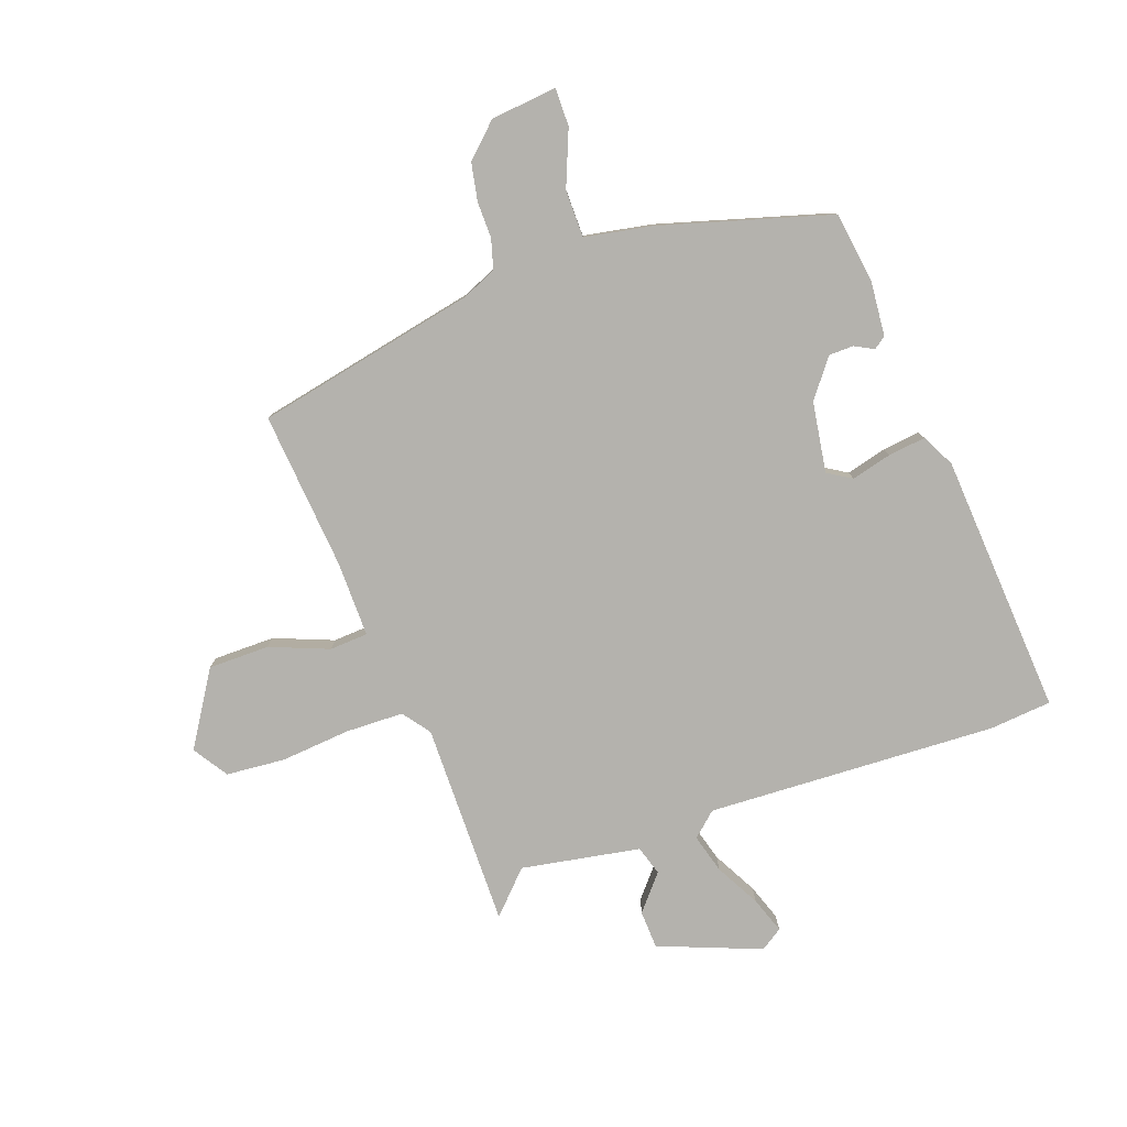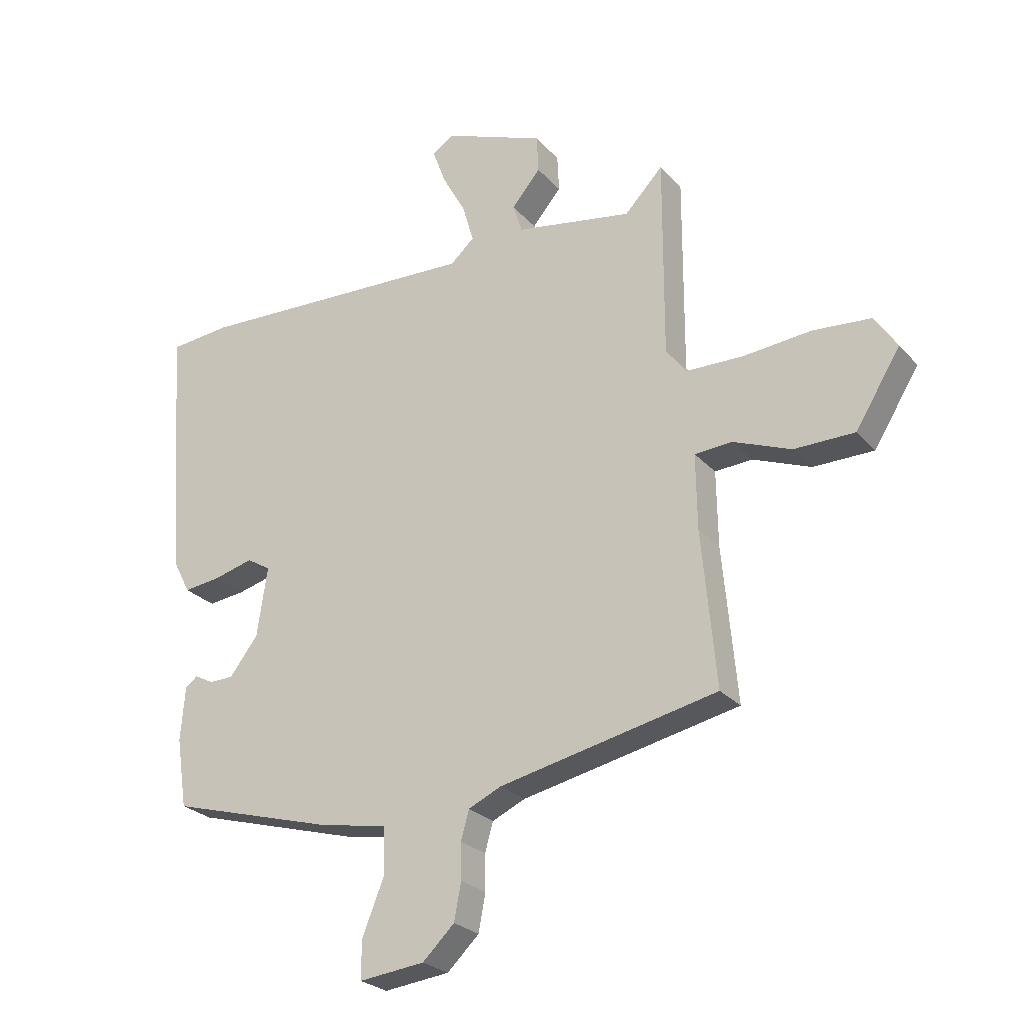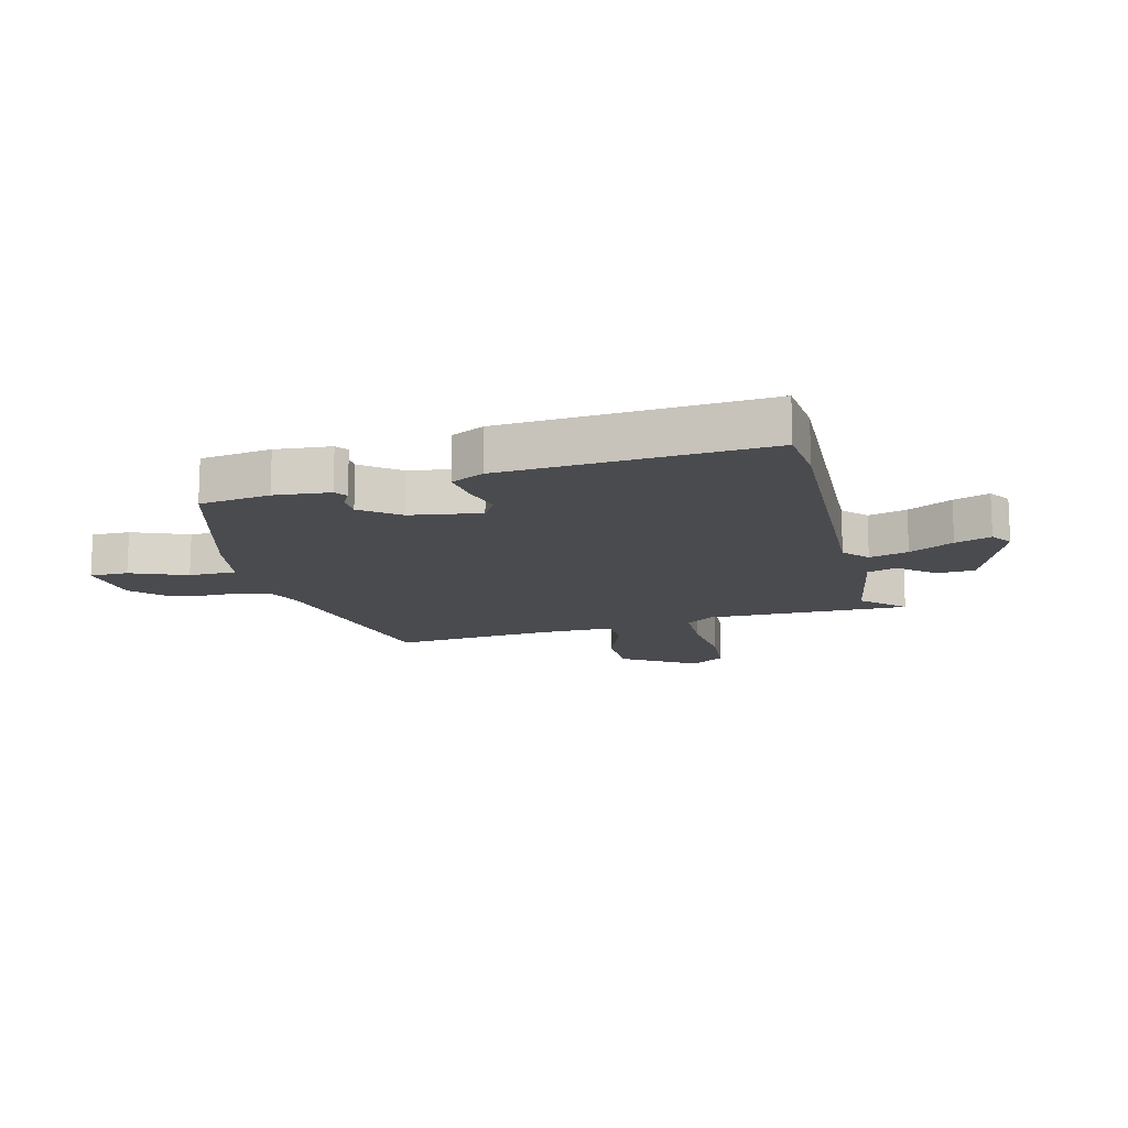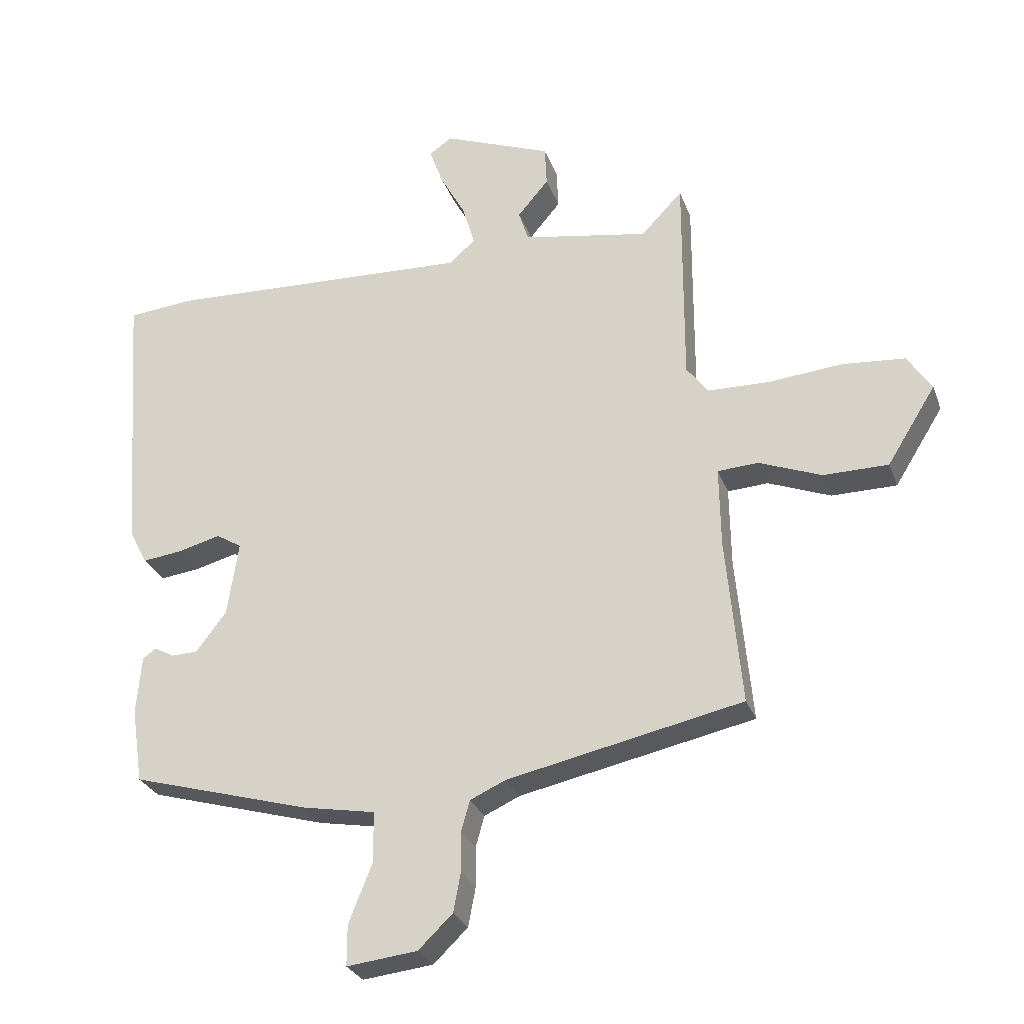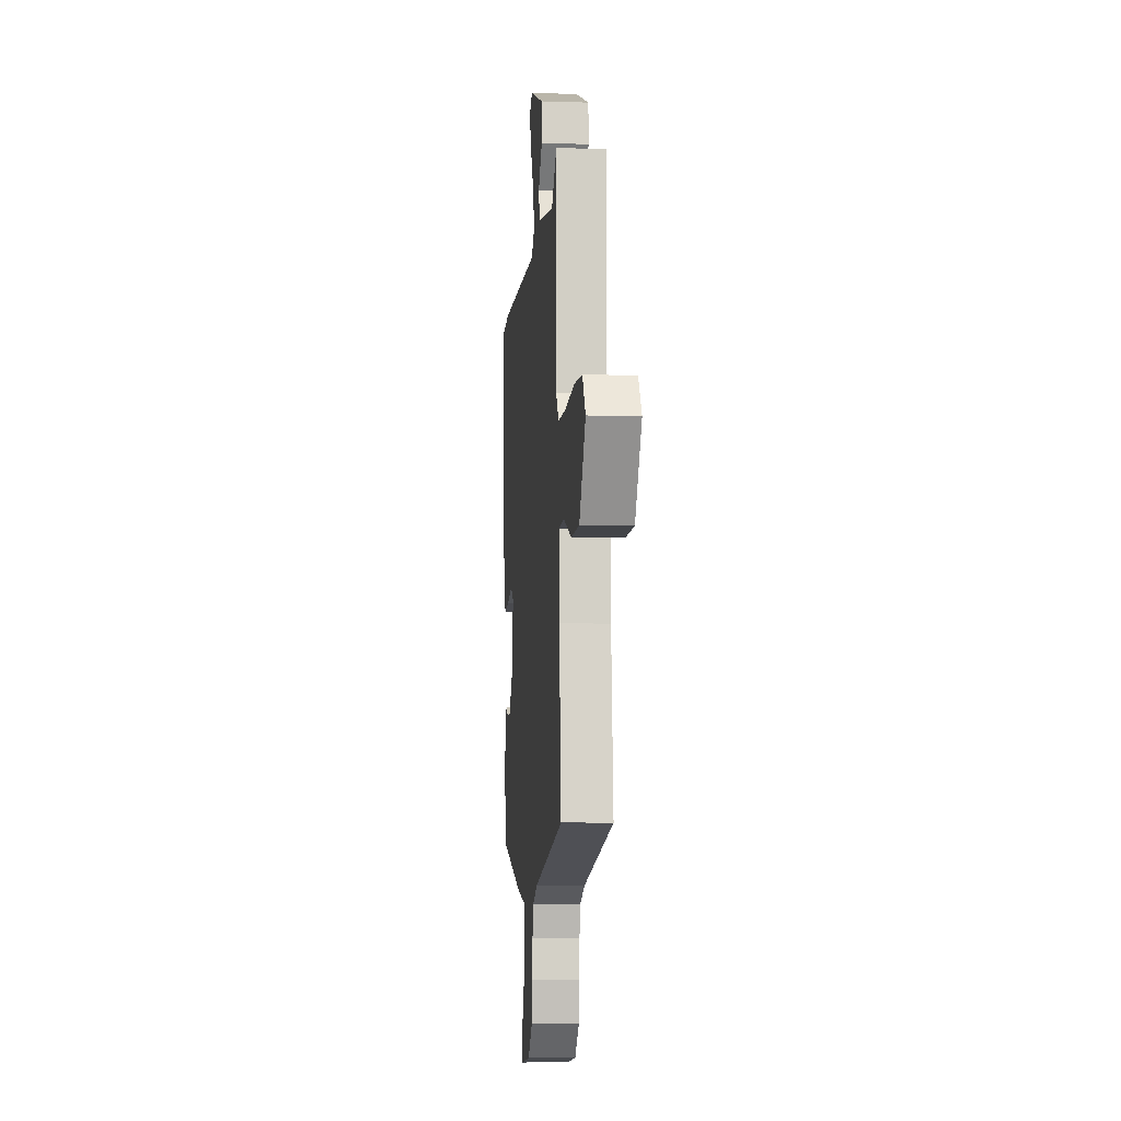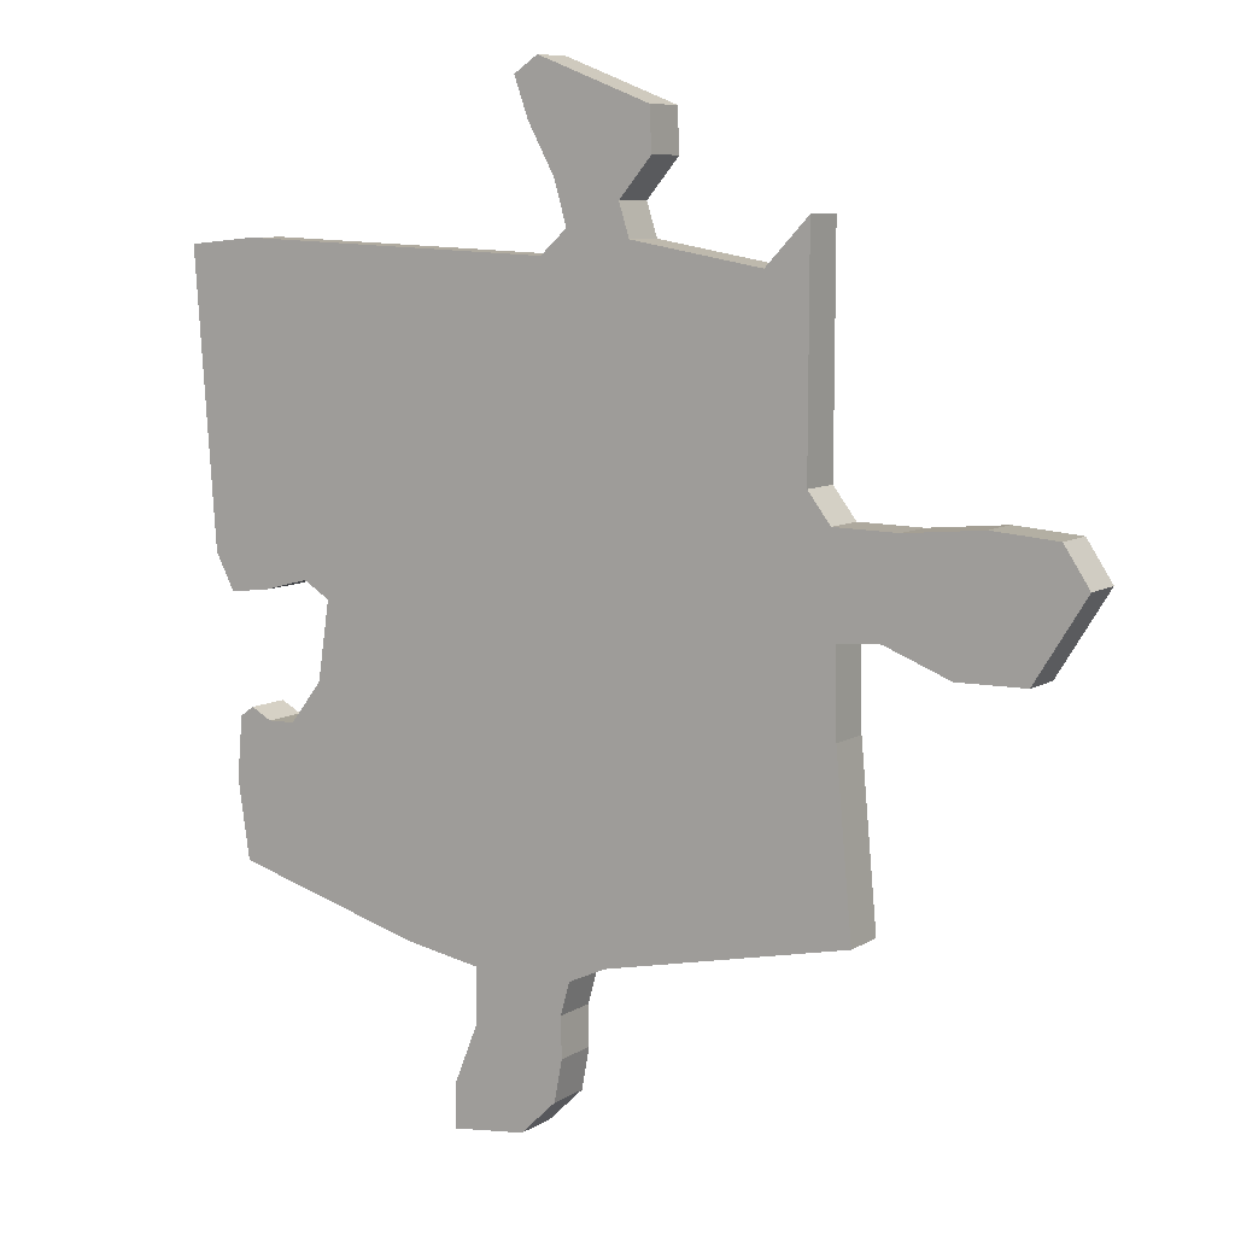
<metadata>
{"format":"obj","ext":"obj","renderer":"f3d","projection":"perspective","resolution":1024,"background":"white","views":[{"elev":-79.6,"azim":-160.6,"up":"+Y"},{"elev":-25.5,"azim":31.2,"up":"+Z"},{"elev":-14.2,"azim":-76.0,"up":"+Y"},{"elev":-28.0,"azim":17.8,"up":"+Z"},{"elev":-7.4,"azim":84.6,"up":"+Z"},{"elev":8.3,"azim":32.2,"up":"+Z"}]}
</metadata>
<code>
v -0.47 0.07 -0.401
v -0.488 0.07 -0.281
v -0.48 0.07 -0.187
v -0.459 0.07 -0.172
v -0.427 0.07 -0.189
v -0.385 0.07 -0.188
v -0.336 0.07 -0.124
v -0.318 0.07 -0.004
v -0.359 0.07 0.021
v -0.427 0.07 0.003
v -0.491 0.07 -0.005
v -0.52 0.07 0.051
v -0.552 0.07 0.495
v -0.446 0.07 0.505
v 0.047 0.07 0.485
v 0.088 0.07 0.522
v 0.069 0.07 0.588
v 0.028 0.07 0.663
v 0.006 0.07 0.724
v 0.043 0.07 0.749
v 0.217 0.07 0.682
v 0.22 0.07 0.617
v 0.17 0.07 0.558
v 0.186 0.07 0.508
v 0.388 0.07 0.473
v 0.454 0.07 0.542
v 0.453 0.07 0.195
v 0.488 0.07 0.149
v 0.586 0.07 0.147
v 0.705 0.07 0.158
v 0.805 0.07 0.15
v 0.844 0.07 0.091
v 0.766 0.07 -0.034
v 0.662 0.07 -0.035
v 0.562 0.07 0.004
v 0.497 0.07 0
v 0.499 0.07 -0.129
v 0.524 0.07 -0.397
v 0.147 0.07 -0.477
v 0.09 0.07 -0.503
v 0.076 0.07 -0.553
v 0.077 0.07 -0.615
v 0.065 0.07 -0.679
v 0.01 0.07 -0.732
v -0.103 0.07 -0.745
v -0.103 0.07 -0.68
v -0.065 0.07 -0.585
v -0.066 0.07 -0.504
v -0.182 0.07 -0.483
v -0.47 0 -0.401
v -0.488 0 -0.281
v -0.48 0 -0.187
v -0.459 0 -0.172
v -0.427 0 -0.189
v -0.385 0 -0.188
v -0.336 0 -0.124
v -0.318 0 -0.004
v -0.359 0 0.021
v -0.427 0 0.003
v -0.491 0 -0.005
v -0.52 0 0.051
v -0.552 0 0.495
v -0.446 0 0.505
v 0.047 0 0.485
v 0.088 0 0.522
v 0.069 0 0.588
v 0.028 0 0.663
v 0.006 0 0.724
v 0.043 0 0.749
v 0.217 0 0.682
v 0.22 0 0.617
v 0.17 0 0.558
v 0.186 0 0.508
v 0.388 0 0.473
v 0.454 0 0.542
v 0.453 0 0.195
v 0.488 0 0.149
v 0.586 0 0.147
v 0.705 0 0.158
v 0.805 0 0.15
v 0.844 0 0.091
v 0.766 0 -0.034
v 0.662 0 -0.035
v 0.562 0 0.004
v 0.497 0 0
v 0.499 0 -0.129
v 0.524 0 -0.397
v 0.147 0 -0.477
v 0.09 0 -0.503
v 0.076 0 -0.553
v 0.077 0 -0.615
v 0.065 0 -0.679
v 0.01 0 -0.732
v -0.103 0 -0.745
v -0.103 0 -0.68
v -0.065 0 -0.585
v -0.066 0 -0.504
v -0.182 0 -0.483
f 3 4 5
f 2 3 5
f 1 2 5
f 49 1 5
f 48 49 5
f 45 46 47
f 44 45 47
f 43 44 47
f 42 43 47
f 41 42 47
f 40 41 47 48
f 48 5 6
f 40 48 6
f 39 40 6
f 39 6 7
f 38 39 7
f 37 38 7
f 33 34 35
f 32 33 35
f 31 32 35
f 30 31 35
f 29 30 35
f 28 29 35 36
f 37 7 8
f 36 37 8
f 28 36 8
f 27 28 8
f 21 22 23
f 20 21 23
f 19 20 23
f 18 19 23
f 17 18 23
f 16 17 23 24
f 15 16 24 25
f 13 14 15
f 12 13 15
f 11 12 15
f 10 11 15
f 9 10 15
f 8 9 15 25
f 25 26 27
f 8 25 27
f 54 53 52
f 54 52 51
f 54 51 50
f 54 50 98
f 54 98 97
f 96 95 94
f 96 94 93
f 96 93 92
f 96 92 91
f 96 91 90
f 97 96 90 89
f 55 54 97
f 55 97 89
f 55 89 88
f 56 55 88
f 56 88 87
f 56 87 86
f 84 83 82
f 84 82 81
f 84 81 80
f 84 80 79
f 84 79 78
f 85 84 78 77
f 57 56 86
f 57 86 85
f 57 85 77
f 57 77 76
f 72 71 70
f 72 70 69
f 72 69 68
f 72 68 67
f 72 67 66
f 73 72 66 65
f 74 73 65 64
f 64 63 62
f 64 62 61
f 64 61 60
f 64 60 59
f 64 59 58
f 74 64 58 57
f 76 75 74
f 76 74 57
f 1 50 51 2
f 2 51 52 3
f 3 52 53 4
f 4 53 54 5
f 5 54 55 6
f 6 55 56 7
f 7 56 57 8
f 8 57 58 9
f 9 58 59 10
f 10 59 60 11
f 11 60 61 12
f 12 61 62 13
f 13 62 63 14
f 14 63 64 15
f 15 64 65 16
f 16 65 66 17
f 17 66 67 18
f 18 67 68 19
f 19 68 69 20
f 20 69 70 21
f 21 70 71 22
f 22 71 72 23
f 23 72 73 24
f 24 73 74 25
f 25 74 75 26
f 26 75 76 27
f 27 76 77 28
f 28 77 78 29
f 29 78 79 30
f 30 79 80 31
f 31 80 81 32
f 32 81 82 33
f 33 82 83 34
f 34 83 84 35
f 35 84 85 36
f 36 85 86 37
f 37 86 87 38
f 38 87 88 39
f 39 88 89 40
f 40 89 90 41
f 41 90 91 42
f 42 91 92 43
f 43 92 93 44
f 44 93 94 45
f 45 94 95 46
f 46 95 96 47
f 47 96 97 48
f 48 97 98 49
f 49 98 50 1

</code>
